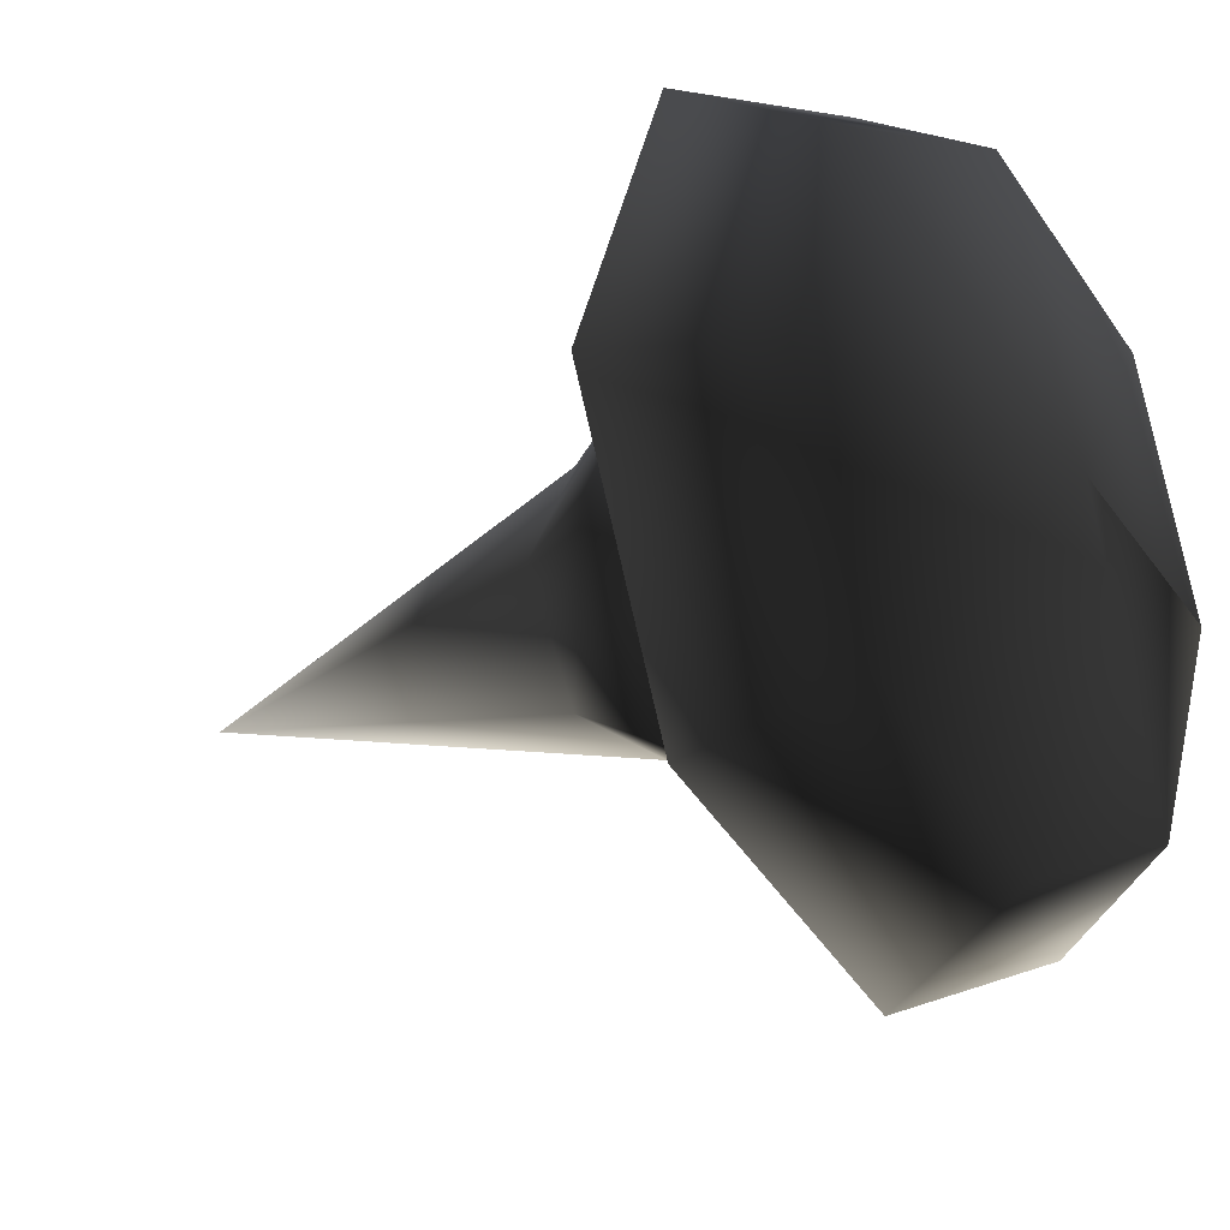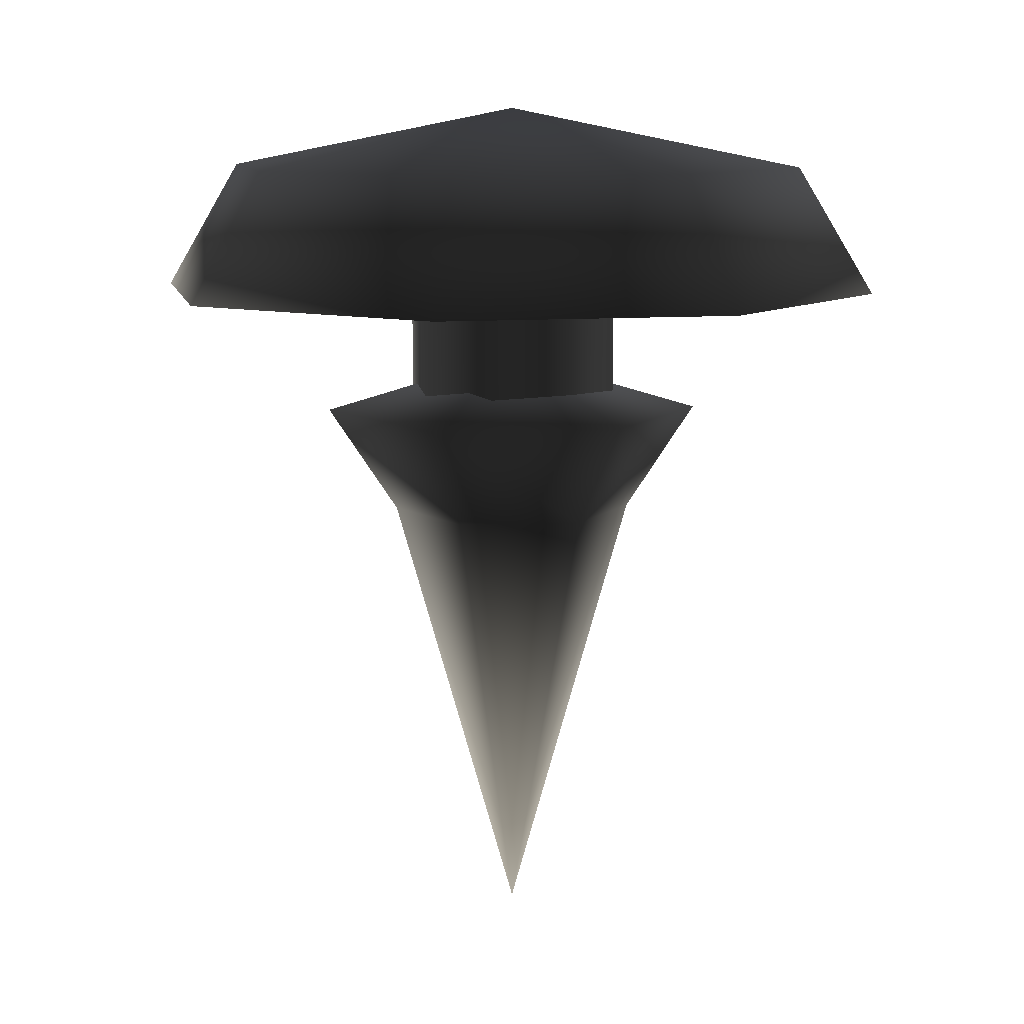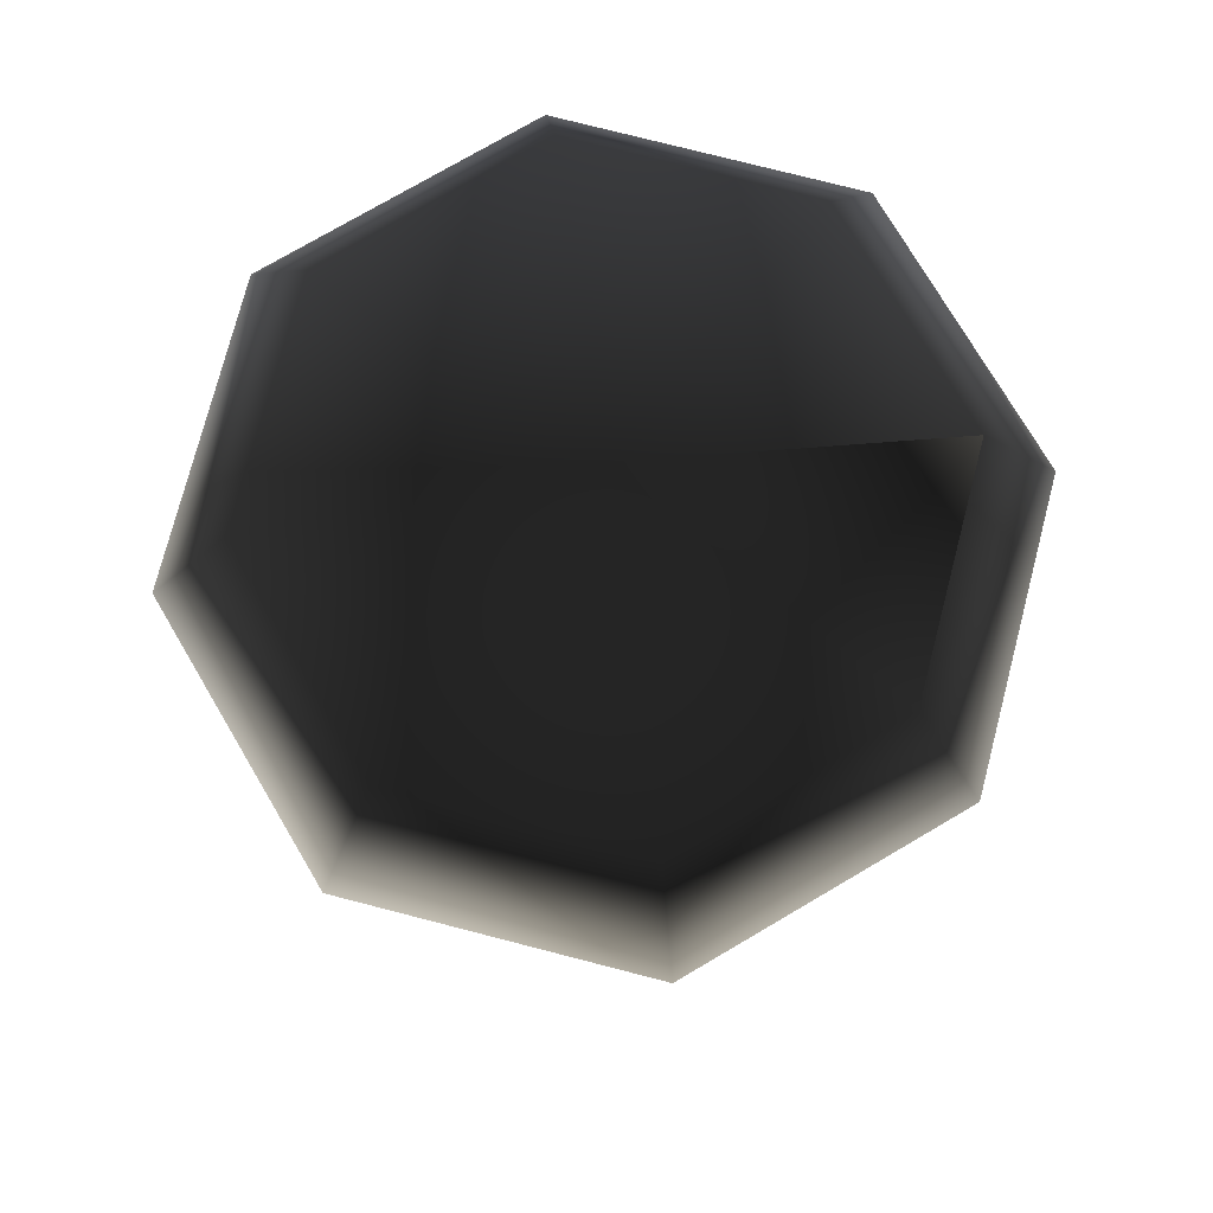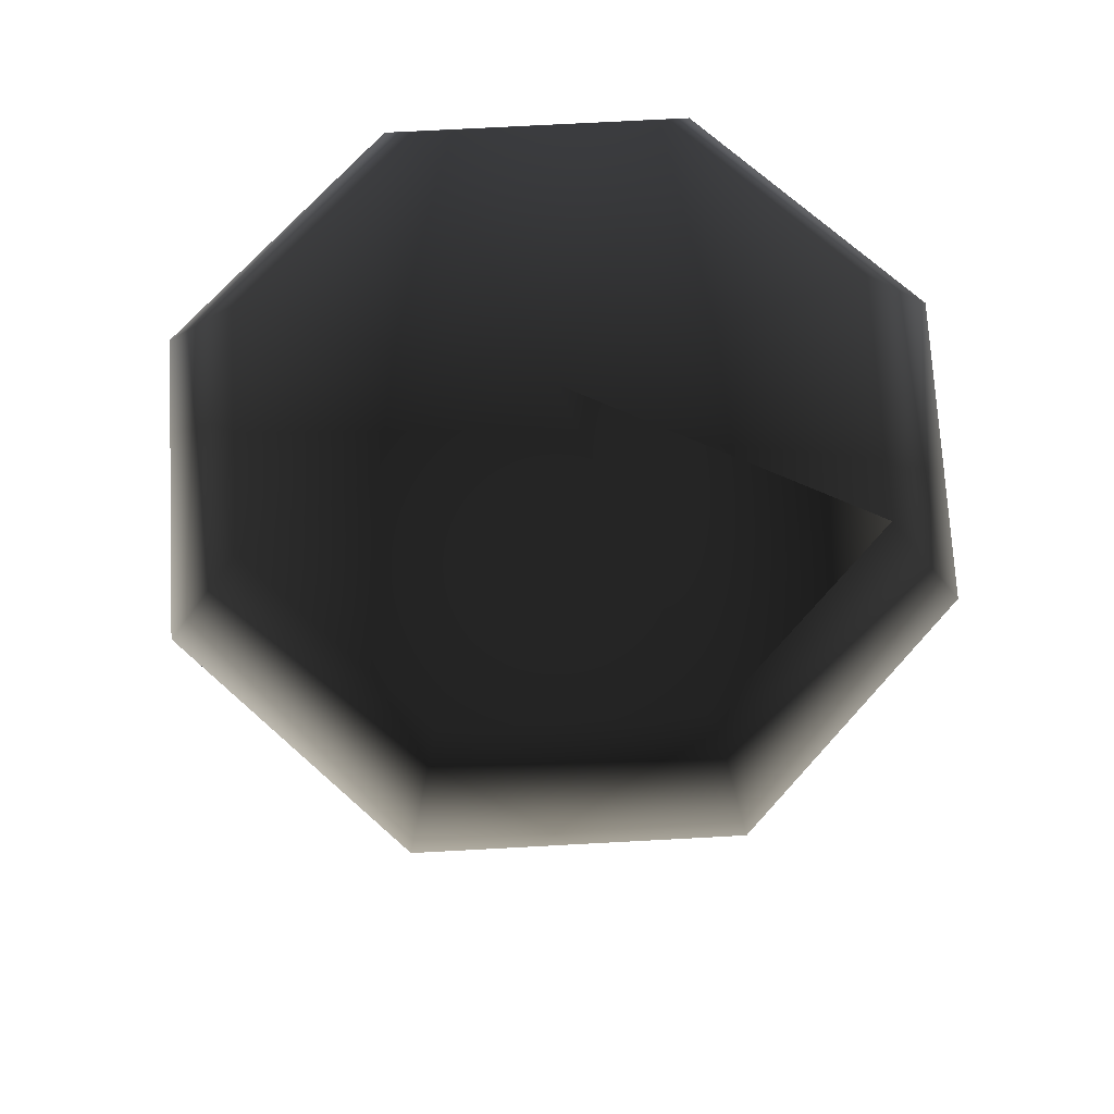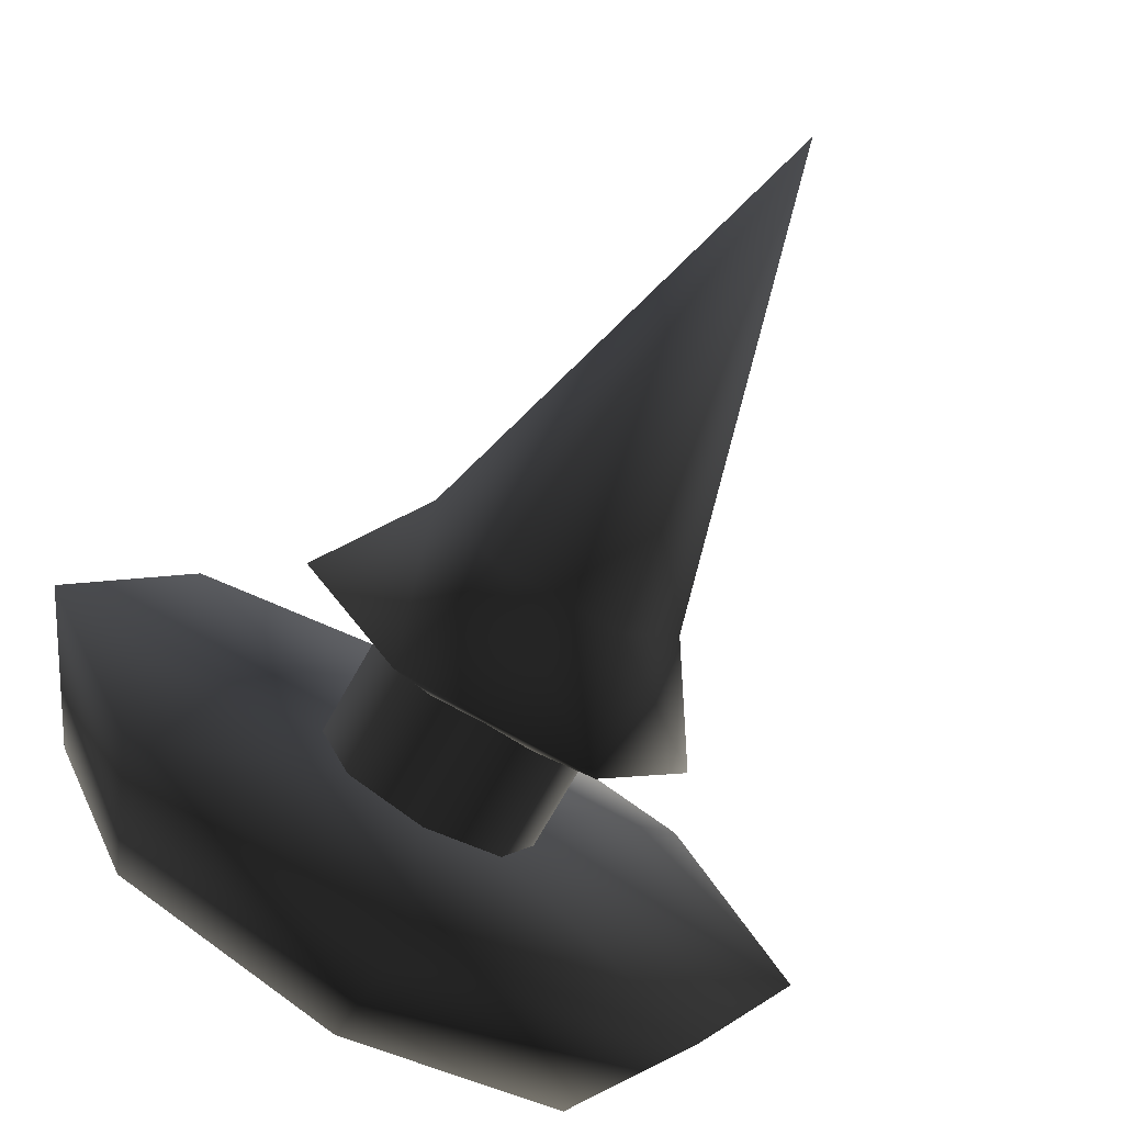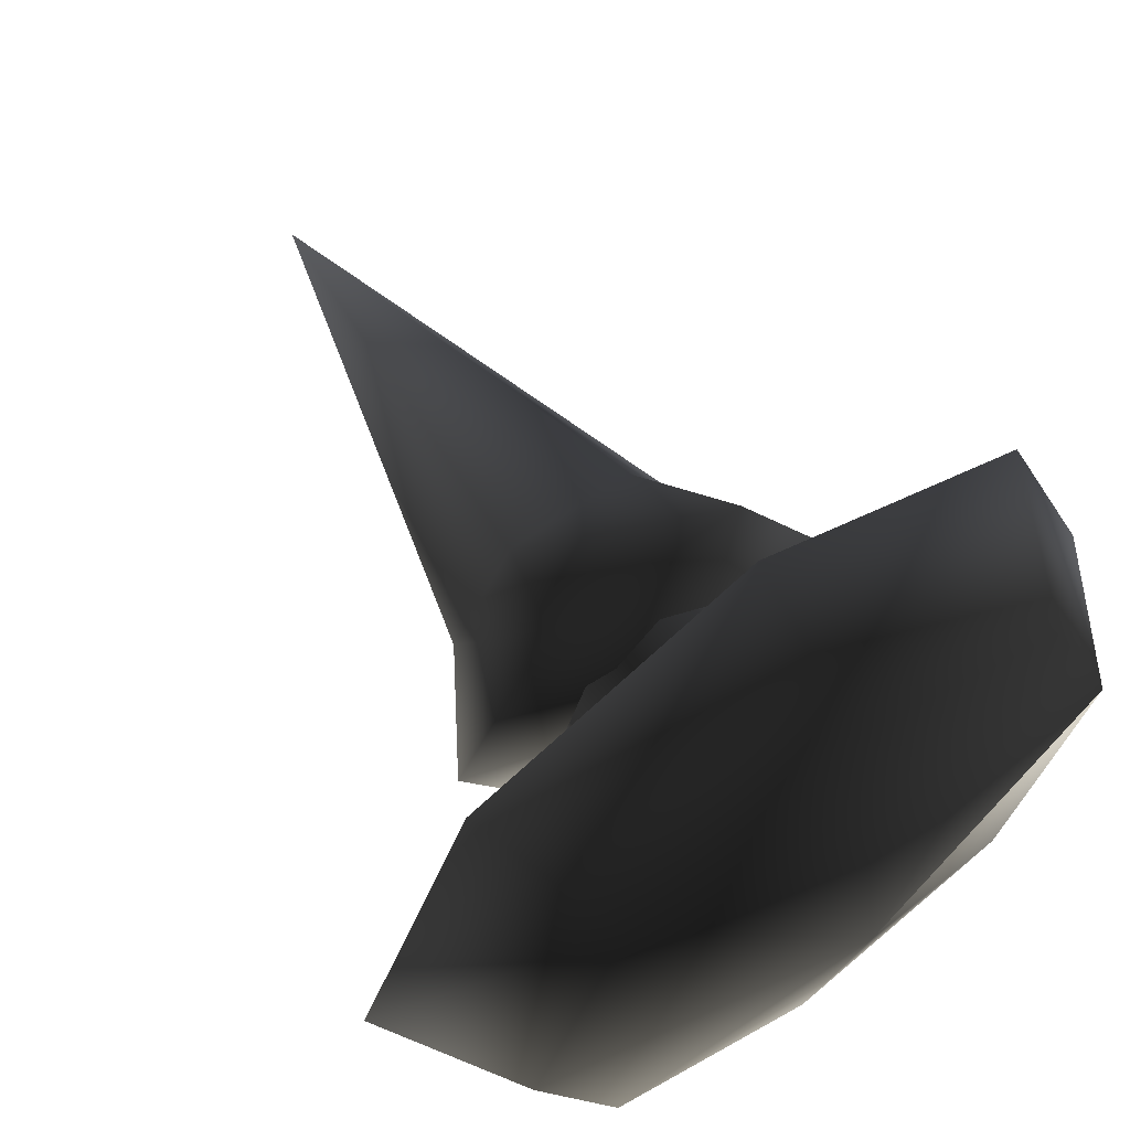
<metadata>
{"format":"obj","ext":"obj","renderer":"f3d","projection":"perspective","resolution":1024,"background":"white","views":[{"elev":-23.8,"azim":126.3,"up":"+Z"},{"elev":9.9,"azim":55.9,"up":"+Y"},{"elev":75.1,"azim":172.0,"up":"+Y"},{"elev":70.3,"azim":-160.6,"up":"+Y"},{"elev":-76.4,"azim":-29.8,"up":"+Z"},{"elev":62.4,"azim":143.8,"up":"+Z"}]}
</metadata>
<code>
v 0 -8.422 -4e-06
v 3.561 4.121 4e-06
v 1.78 4.121 -3.091
v 1.78 4.121 -3.091
v 5.596 7.189 6e-06
v 2.798 7.189 -4.858
v 5.596 7.189 6e-06
v 1.78 4.121 -3.091
v 3.561 4.121 4e-06
v 0 8.832 8e-06
v 2.798 7.189 -4.858
v 5.596 7.189 6e-06
v 0 -8.422 -4e-06
v 1.78 4.121 -3.091
v -1.78 4.121 -3.091
v -1.78 4.121 -3.091
v 2.798 7.189 -4.858
v -2.798 7.189 -4.858
v 2.798 7.189 -4.858
v -1.78 4.121 -3.091
v 1.78 4.121 -3.091
v 0 8.832 8e-06
v -2.798 7.189 -4.858
v 2.798 7.189 -4.858
v 0 -8.422 -4e-06
v -1.78 4.121 -3.091
v -3.561 4.121 4e-06
v -3.561 4.121 4e-06
v -2.798 7.189 -4.858
v -5.596 7.189 8e-06
v -2.798 7.189 -4.858
v -3.561 4.121 4e-06
v -1.78 4.121 -3.091
v 0 8.832 8e-06
v -5.596 7.189 8e-06
v -2.798 7.189 -4.858
v 0 -8.422 -4e-06
v -3.561 4.121 4e-06
v -1.78 4.121 3.091
v -1.78 4.121 3.091
v -5.596 7.189 8e-06
v -2.798 7.189 4.858
v -5.596 7.189 8e-06
v -1.78 4.121 3.091
v -3.561 4.121 4e-06
v 0 8.832 8e-06
v -2.798 7.189 4.858
v -5.596 7.189 8e-06
v 0 -8.422 -4e-06
v -1.78 4.121 3.091
v 1.78 4.121 3.091
v 1.78 4.121 3.091
v -2.798 7.189 4.858
v 2.798 7.189 4.858
v -2.798 7.189 4.858
v 1.78 4.121 3.091
v -1.78 4.121 3.091
v 0 8.832 8e-06
v 2.798 7.189 4.858
v -2.798 7.189 4.858
v 0 -8.422 -4e-06
v 1.78 4.121 3.091
v 3.561 4.121 4e-06
v 3.561 4.121 4e-06
v 2.798 7.189 4.858
v 5.596 7.189 6e-06
v 2.798 7.189 4.858
v 3.561 4.121 4e-06
v 1.78 4.121 3.091
v 0 8.832 8e-06
v 5.596 7.189 6e-06
v 2.798 7.189 4.858
v 8.67 14.58 9e-06
v -1e-06 16.31 9e-06
v 6.131 14.58 -6.131
v -1e-06 16.31 9e-06
v 8.67 14.58 9e-06
v 6.131 14.58 6.131
v 6.131 14.58 6.131
v -1e-06 14.58 8.67
v -1e-06 16.31 9e-06
v -6.131 14.58 6.131
v -8.67 14.58 9e-06
v -8.67 14.58 9e-06
v -8.67 14.58 9e-06
v -8.67 14.58 9e-06
v -8.67 14.58 9e-06
v -6.131 14.58 -6.131
v -1e-06 16.31 9e-06
v -1e-06 14.58 -8.67
v 6.131 14.58 -6.131
v 0 10.88 10.89
v -6.131 14.58 6.131
v -1e-06 14.58 8.67
v -6.131 14.58 6.131
v 0 10.88 10.89
v -7.7 10.88 7.7
v 7.7 10.88 7.7
v -1e-06 14.58 8.67
v 6.131 14.58 6.131
v -1e-06 14.58 8.67
v 7.7 10.88 7.7
v 0 10.88 10.89
v -7.7 10.88 7.7
v -8.67 14.58 9e-06
v -6.131 14.58 6.131
v -8.67 14.58 9e-06
v -7.7 10.88 7.7
v -10.89 10.88 6e-06
v -10.89 10.88 6e-06
v -6.131 14.58 -6.131
v -8.67 14.58 9e-06
v -6.131 14.58 -6.131
v -10.89 10.88 6e-06
v -7.7 10.88 -7.7
v 7.7 10.88 -7.7
v 8.67 14.58 9e-06
v 6.131 14.58 -6.131
v 8.67 14.58 9e-06
v 7.7 10.88 -7.7
v 10.89 10.88 6e-06
v 0 10.88 -10.89
v 6.131 14.58 -6.131
v -1e-06 14.58 -8.67
v 6.131 14.58 -6.131
v 0 10.88 -10.89
v 7.7 10.88 -7.7
v 10.89 10.88 6e-06
v 6.131 14.58 6.131
v 8.67 14.58 9e-06
v 6.131 14.58 6.131
v 10.89 10.88 6e-06
v 7.7 10.88 7.7
v -7.7 10.88 -7.7
v -1e-06 14.58 -8.67
v -6.131 14.58 -6.131
v -1e-06 14.58 -8.67
v -7.7 10.88 -7.7
v 0 10.88 -10.89
v -7.7 10.88 7.7
v 0 10.88 6e-06
v -10.89 10.88 6e-06
v 0 10.88 6e-06
v -7.7 10.88 7.7
v 0 10.88 10.89
v 7.7 10.88 -7.7
v 0 10.88 -10.89
v 0 10.88 6e-06
v -7.7 10.88 -7.7
v -10.89 10.88 6e-06
v -10.89 10.88 6e-06
v 0 10.88 10.89
v 0 10.88 10.89
v 0 10.88 10.89
v 7.7 10.88 7.7
v 0 10.88 6e-06
v 10.89 10.88 6e-06
v 7.7 10.88 -7.7
v 0 7.766 3.125
v -2.209 10.97 2.209
v 0 10.97 3.125
v -2.209 10.97 2.209
v 0 7.766 3.125
v -2.209 7.766 2.209
v 2.209 7.766 -2.209
v 3.125 10.97 6e-06
v 2.209 10.97 -2.209
v 3.125 10.97 6e-06
v 2.209 7.766 -2.209
v 3.125 7.766 5e-06
v 3.125 7.766 5e-06
v 2.209 10.97 2.209
v 3.125 10.97 6e-06
v 2.209 10.97 2.209
v 3.125 7.766 5e-06
v 2.209 7.766 2.209
v -2.209 7.766 2.209
v -3.125 10.97 6e-06
v -2.209 10.97 2.209
v -3.125 10.97 6e-06
v -2.209 7.766 2.209
v -3.125 7.766 5e-06
v 0 7.766 -3.125
v 2.209 10.97 -2.209
v 0 10.97 -3.125
v 2.209 10.97 -2.209
v 0 7.766 -3.125
v 2.209 7.766 -2.209
v -3.125 7.766 5e-06
v -2.209 10.97 -2.209
v -3.125 10.97 6e-06
v -2.209 10.97 -2.209
v -3.125 7.766 5e-06
v -2.209 7.766 -2.209
v 2.209 7.766 2.209
v 0 10.97 3.125
v 2.209 10.97 2.209
v 0 10.97 3.125
v 2.209 7.766 2.209
v 0 7.766 3.125
v -2.209 7.766 -2.209
v 0 10.97 -3.125
v -2.209 10.97 -2.209
v 0 10.97 -3.125
v -2.209 7.766 -2.209
v 0 7.766 -3.125
f 1 2 3
f 4 5 6
f 7 8 9
f 10 11 12
f 13 14 15
f 16 17 18
f 19 20 21
f 22 23 24
f 25 26 27
f 28 29 30
f 31 32 33
f 34 35 36
f 37 38 39
f 40 41 42
f 43 44 45
f 46 47 48
f 49 50 51
f 52 53 54
f 55 56 57
f 58 59 60
f 61 62 63
f 64 65 66
f 67 68 69
f 70 71 72
f 73 74 75
f 76 77 78
f 79 80 81
f 80 82 81
f 81 82 83
f 82 84 83
f 83 84 85
f 84 86 85
f 85 86 87
f 86 88 87
f 87 88 89
f 88 90 89
f 89 90 91
f 92 93 94
f 95 96 97
f 98 99 100
f 101 102 103
f 104 105 106
f 107 108 109
f 110 111 112
f 113 114 115
f 116 117 118
f 119 120 121
f 122 123 124
f 125 126 127
f 128 129 130
f 131 132 133
f 134 135 136
f 137 138 139
f 140 141 142
f 143 144 145
f 146 147 148
f 147 149 148
f 148 149 150
f 149 151 150
f 150 151 152
f 151 153 152
f 152 153 154
f 153 155 154
f 154 155 156
f 155 157 156
f 156 157 158
f 159 160 161
f 162 163 164
f 165 166 167
f 168 169 170
f 171 172 173
f 174 175 176
f 177 178 179
f 180 181 182
f 183 184 185
f 186 187 188
f 189 190 191
f 192 193 194
f 195 196 197
f 198 199 200
f 201 202 203
f 204 205 206

</code>
